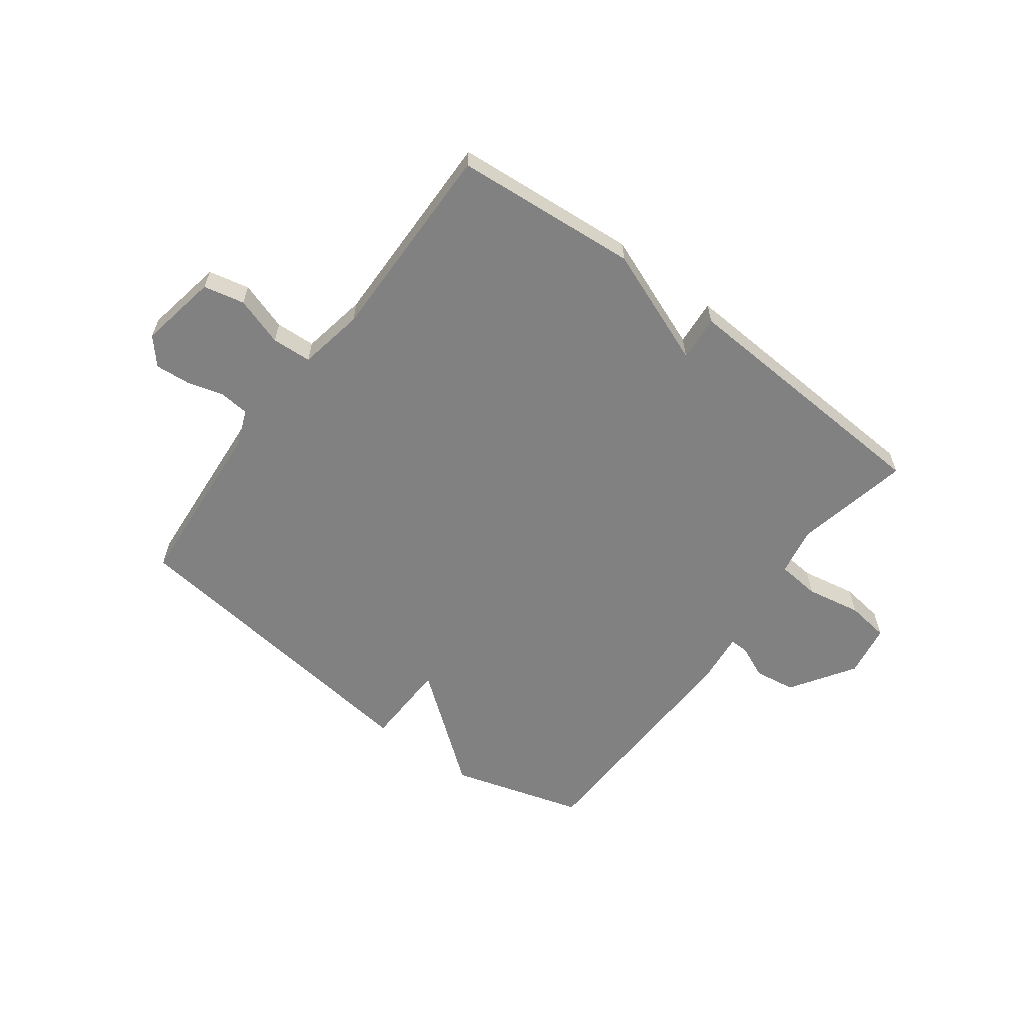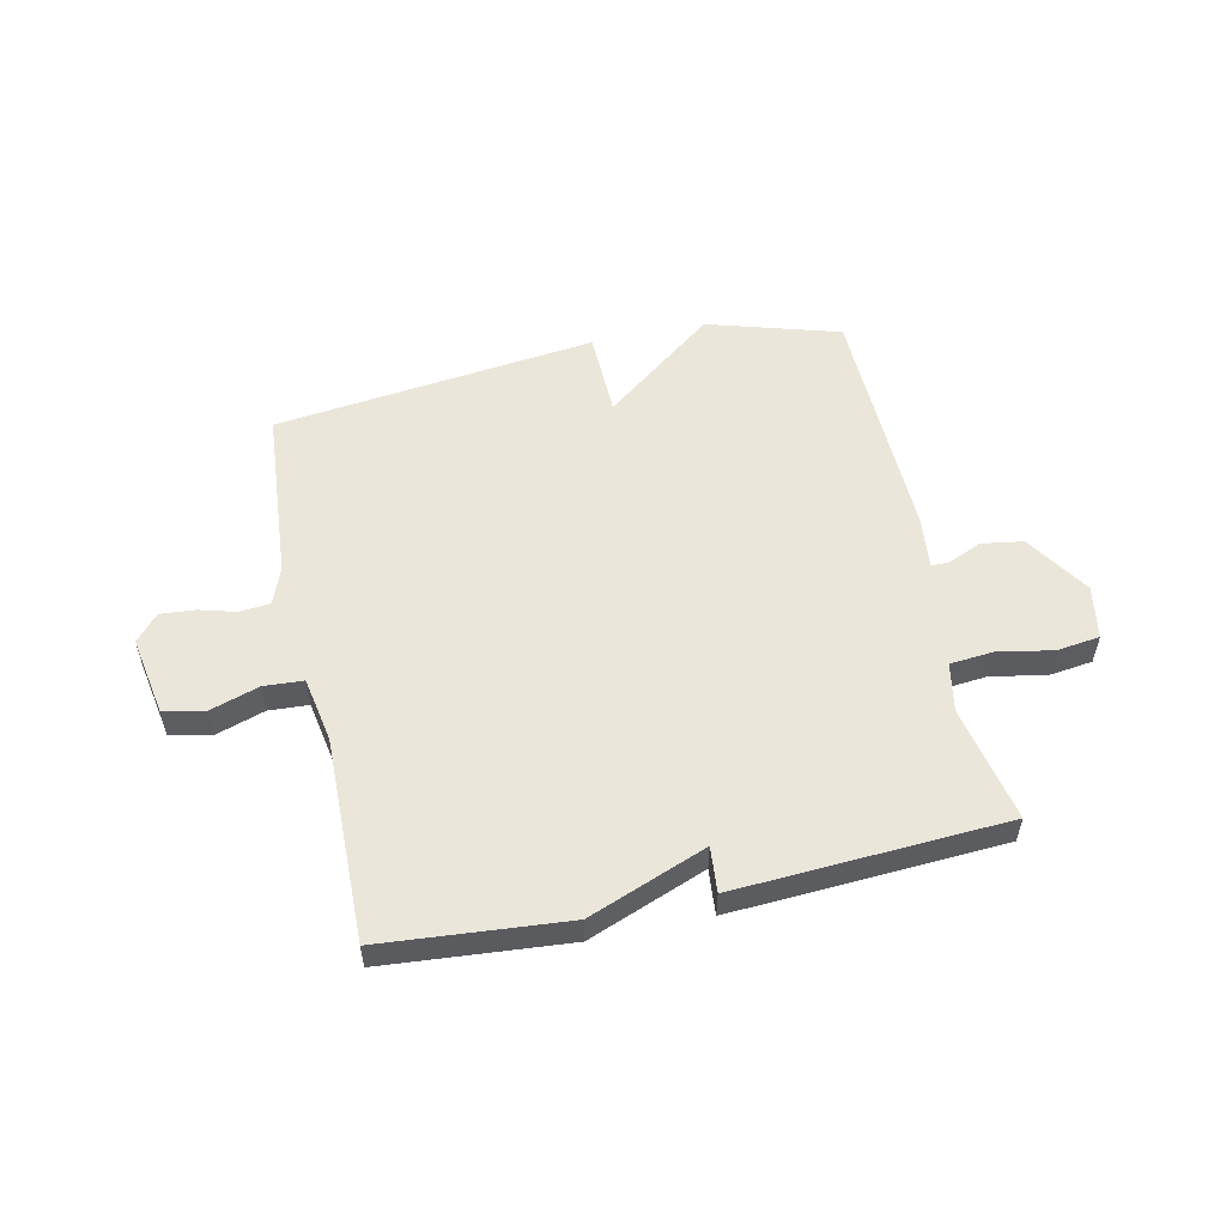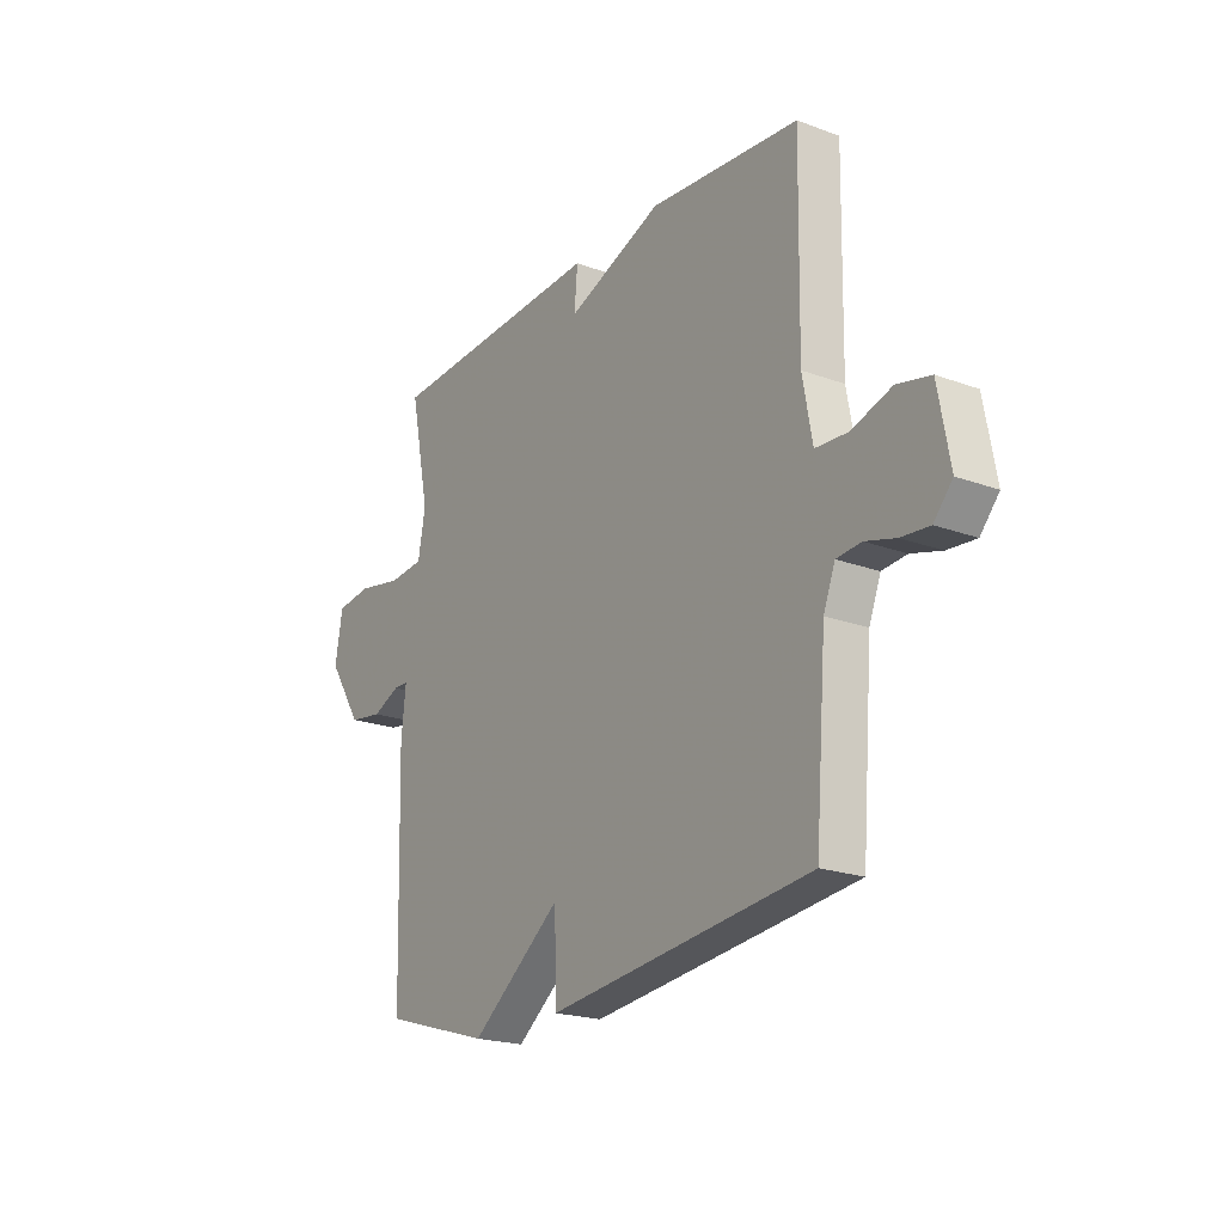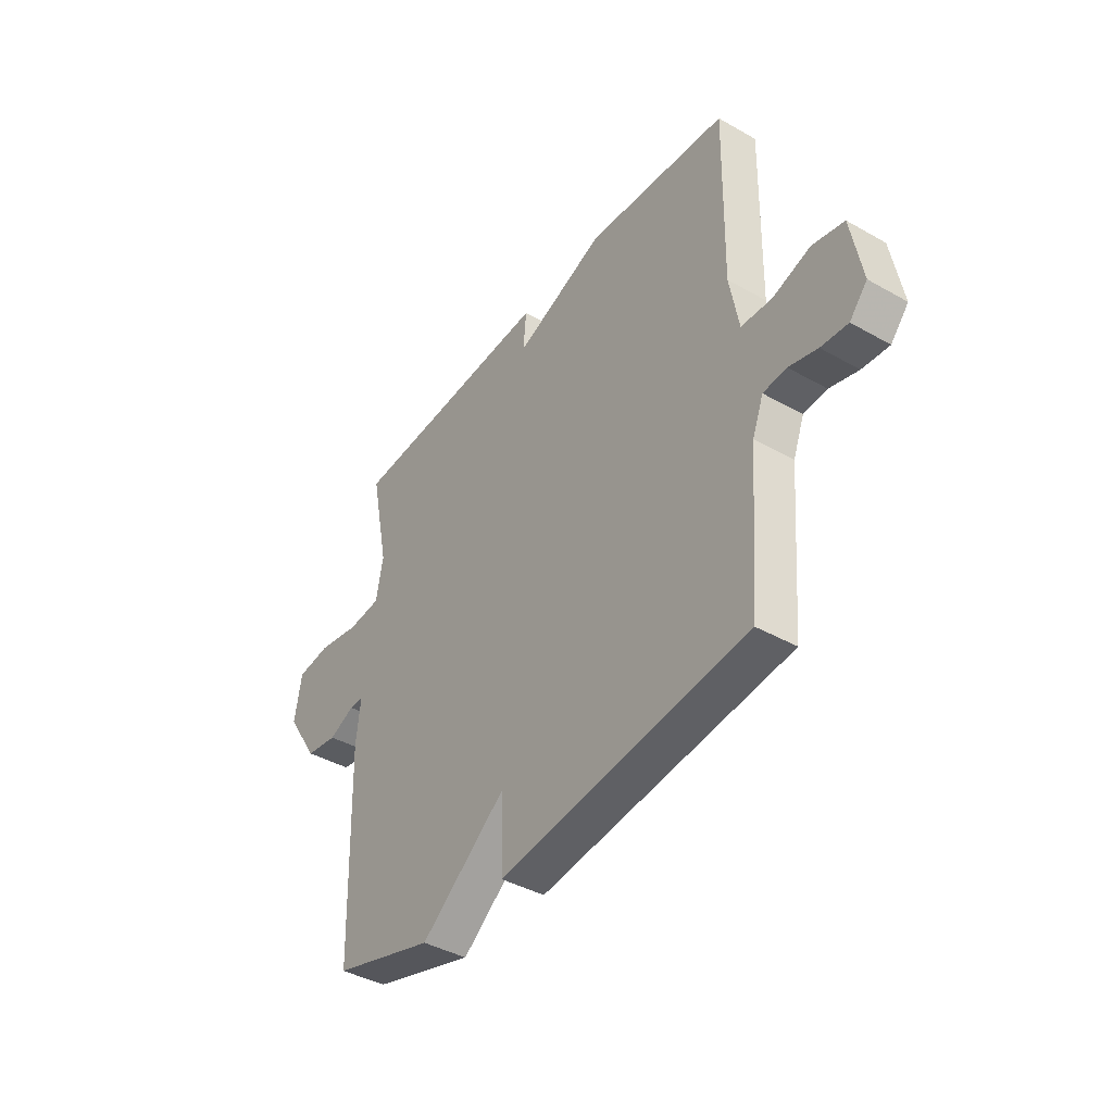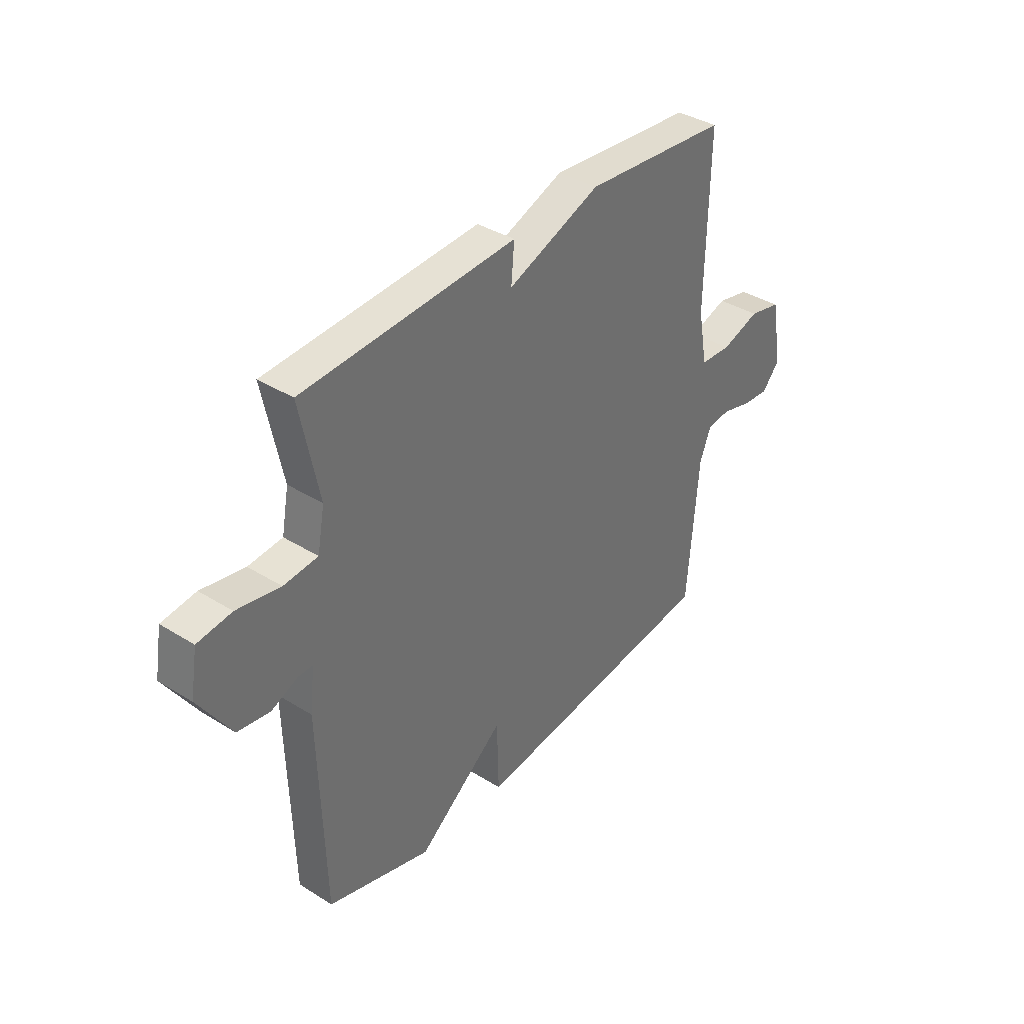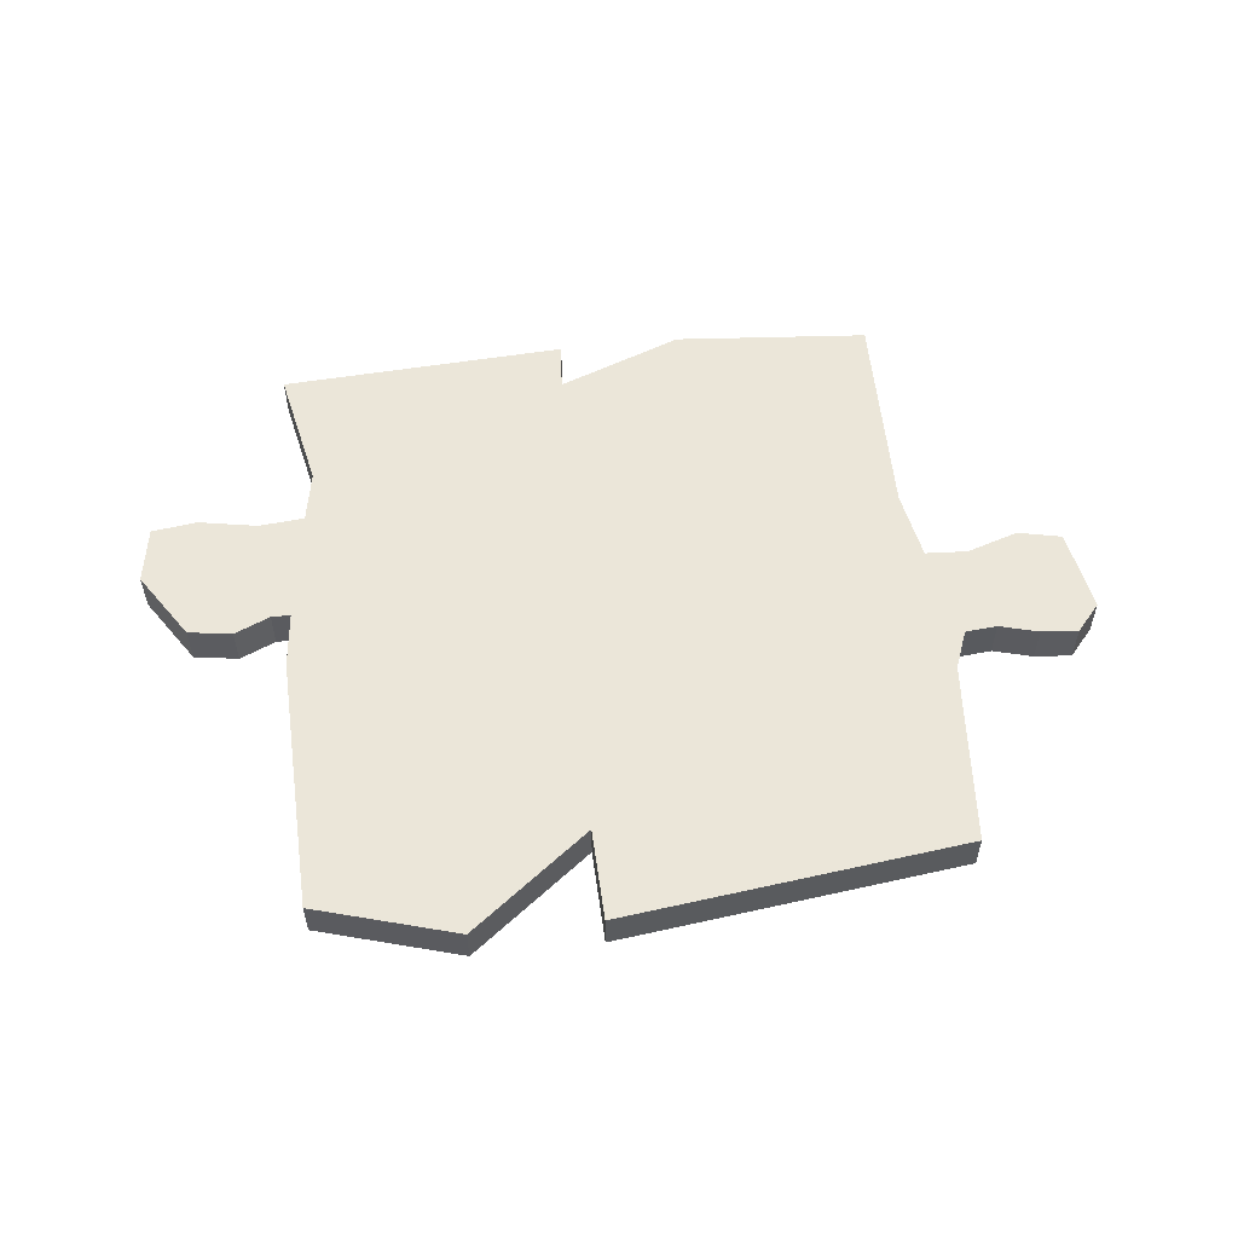
<metadata>
{"format":"obj","ext":"obj","renderer":"f3d","projection":"perspective","resolution":1024,"background":"white","views":[{"elev":-60.4,"azim":-36.8,"up":"+Y"},{"elev":54.7,"azim":-12.2,"up":"+Y"},{"elev":-20.8,"azim":-123.6,"up":"+Z"},{"elev":-40.9,"azim":-124.7,"up":"+Z"},{"elev":37.6,"azim":128.6,"up":"+Z"},{"elev":55.3,"azim":173.6,"up":"+Y"}]}
</metadata>
<code>
v 0.5 0.07 -0.5
v 0.267 0.07 -0.569
v 0.071 0.07 -0.417
v 0.067 0.07 -0.569
v -0.5 0.07 -0.5
v -0.524 0.07 -0.195
v -0.549 0.07 -0.13
v -0.602 0.07 -0.125
v -0.667 0.07 -0.143
v -0.728 0.07 -0.148
v -0.768 0.07 -0.102
v -0.743 0.07 0.036
v -0.671 0.07 0.052
v -0.585 0.07 0.024
v -0.515 0.07 0.028
v -0.494 0.07 0.143
v -0.5 0.07 0.5
v -0.176 0.07 0.527
v 0.031 0.07 0.447
v 0.024 0.07 0.527
v 0.5 0.07 0.5
v 0.458 0.07 0.296
v 0.474 0.07 0.21
v 0.55 0.07 0.203
v 0.647 0.07 0.221
v 0.723 0.07 0.211
v 0.739 0.07 0.117
v 0.666 0.07 0.005
v 0.593 0.07 -0.006
v 0.534 0.07 0.02
v 0.502 0.07 0.02
v 0.512 0.07 -0.072
v 0.5 0 -0.5
v 0.267 0 -0.569
v 0.071 0 -0.417
v 0.067 0 -0.569
v -0.5 0 -0.5
v -0.524 0 -0.195
v -0.549 0 -0.13
v -0.602 0 -0.125
v -0.667 0 -0.143
v -0.728 0 -0.148
v -0.768 0 -0.102
v -0.743 0 0.036
v -0.671 0 0.052
v -0.585 0 0.024
v -0.515 0 0.028
v -0.494 0 0.143
v -0.5 0 0.5
v -0.176 0 0.527
v 0.031 0 0.447
v 0.024 0 0.527
v 0.5 0 0.5
v 0.458 0 0.296
v 0.474 0 0.21
v 0.55 0 0.203
v 0.647 0 0.221
v 0.723 0 0.211
v 0.739 0 0.117
v 0.666 0 0.005
v 0.593 0 -0.006
v 0.534 0 0.02
v 0.502 0 0.02
v 0.512 0 -0.072
f 1 2 3
f 32 1 3
f 31 32 3
f 28 29 30
f 27 28 30
f 26 27 30
f 25 26 30
f 24 25 30
f 23 24 30 31
f 22 23 31 3
f 19 20 21 22
f 16 17 18 19
f 19 22 3
f 16 19 3
f 15 16 3
f 12 13 14
f 11 12 14
f 10 11 14
f 9 10 14
f 8 9 14
f 7 8 14 15
f 15 3 4
f 7 15 4
f 6 7 4
f 4 5 6
f 35 34 33
f 35 33 64
f 35 64 63
f 62 61 60
f 62 60 59
f 62 59 58
f 62 58 57
f 62 57 56
f 63 62 56 55
f 35 63 55 54
f 54 53 52 51
f 51 50 49 48
f 35 54 51
f 35 51 48
f 35 48 47
f 46 45 44
f 46 44 43
f 46 43 42
f 46 42 41
f 46 41 40
f 47 46 40 39
f 36 35 47
f 36 47 39
f 36 39 38
f 38 37 36
f 1 33 34 2
f 2 34 35 3
f 3 35 36 4
f 4 36 37 5
f 5 37 38 6
f 6 38 39 7
f 7 39 40 8
f 8 40 41 9
f 9 41 42 10
f 10 42 43 11
f 11 43 44 12
f 12 44 45 13
f 13 45 46 14
f 14 46 47 15
f 15 47 48 16
f 16 48 49 17
f 17 49 50 18
f 18 50 51 19
f 19 51 52 20
f 20 52 53 21
f 21 53 54 22
f 22 54 55 23
f 23 55 56 24
f 24 56 57 25
f 25 57 58 26
f 26 58 59 27
f 27 59 60 28
f 28 60 61 29
f 29 61 62 30
f 30 62 63 31
f 31 63 64 32
f 32 64 33 1

</code>
